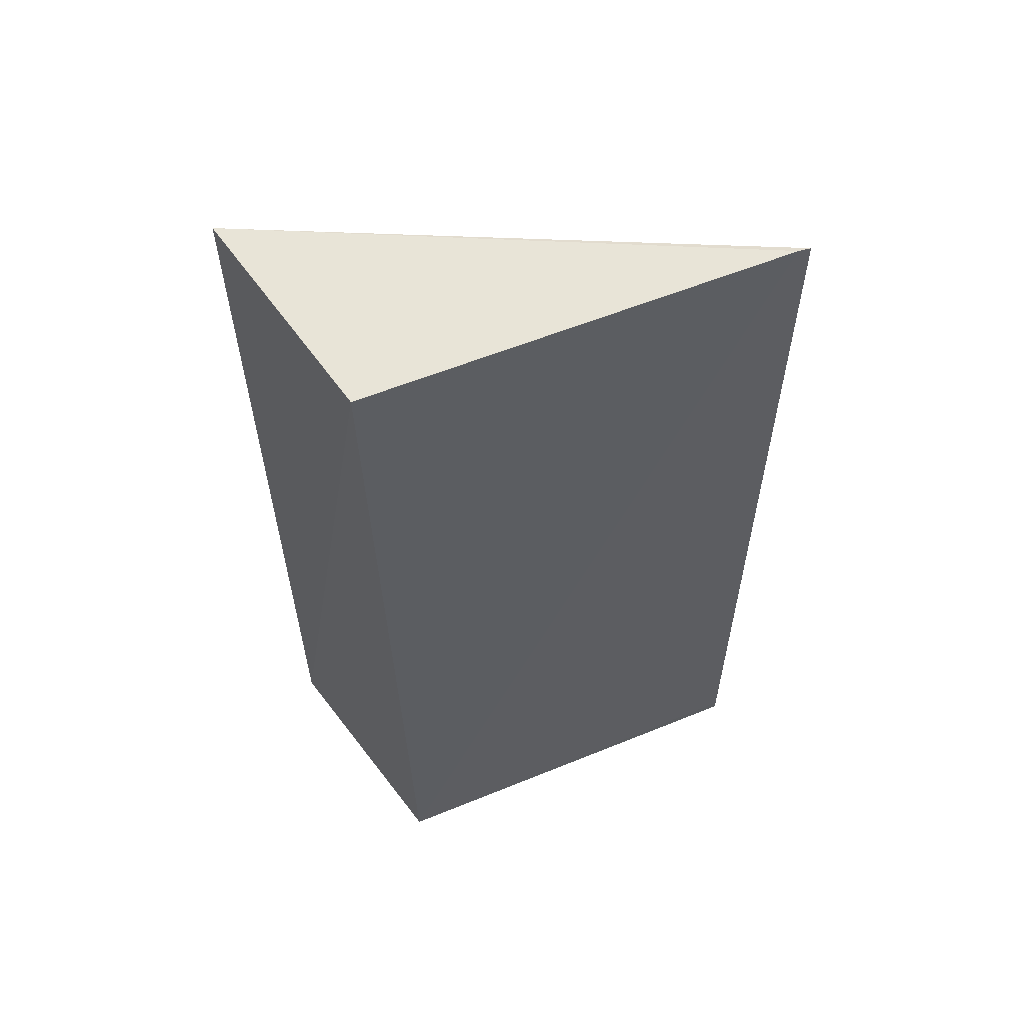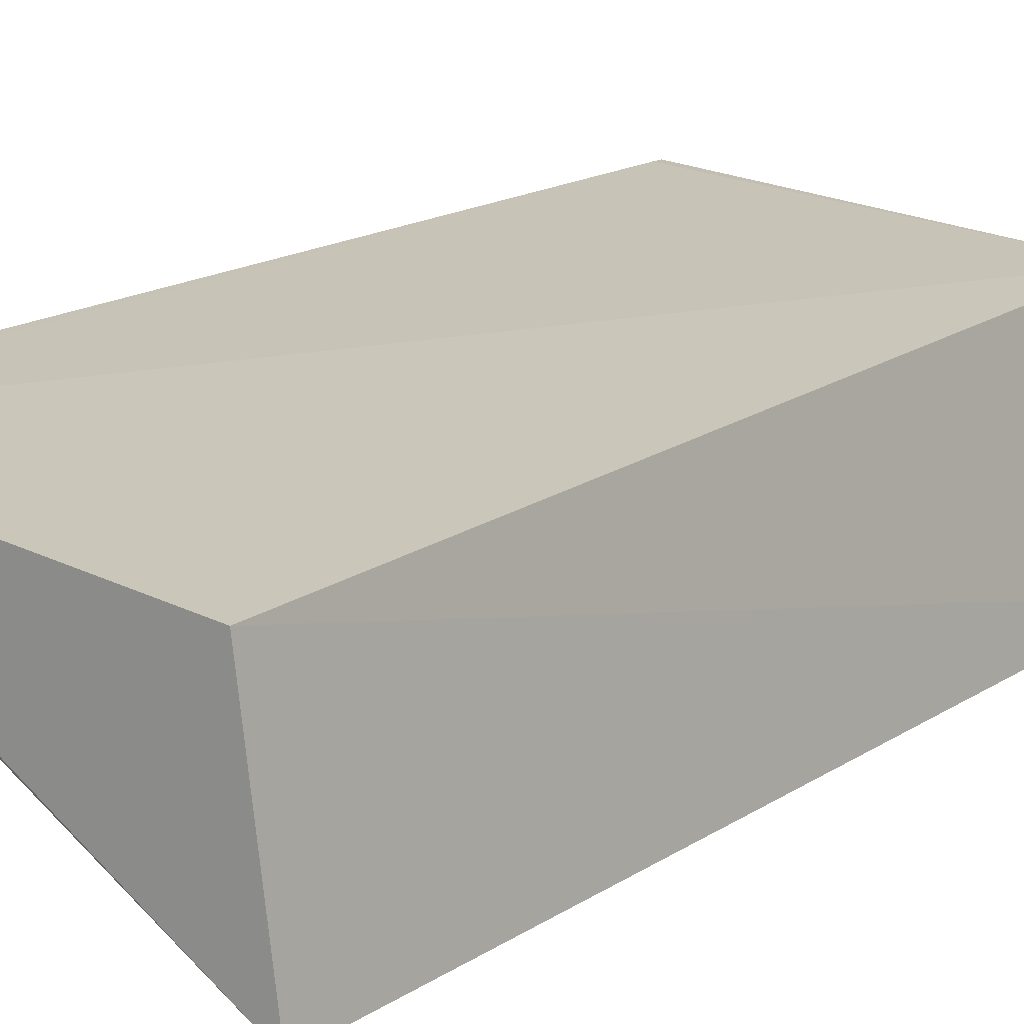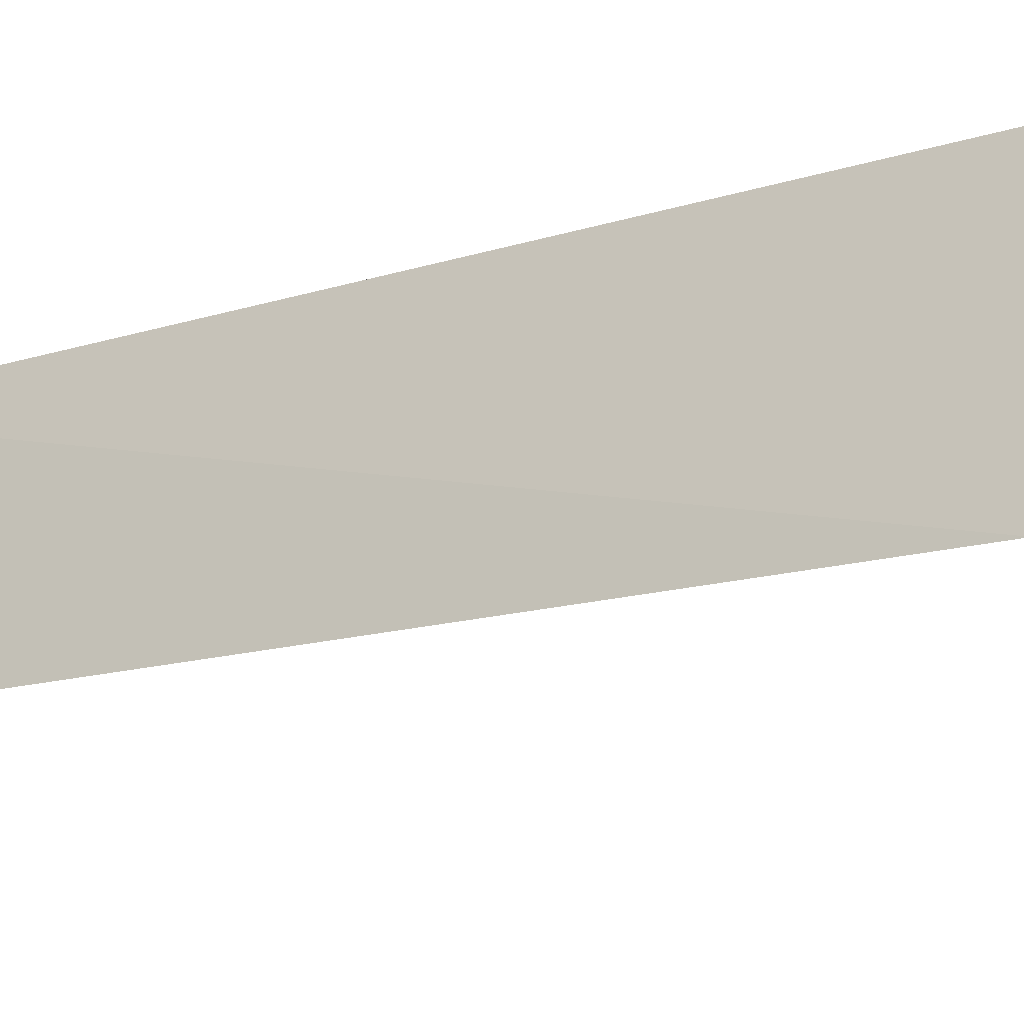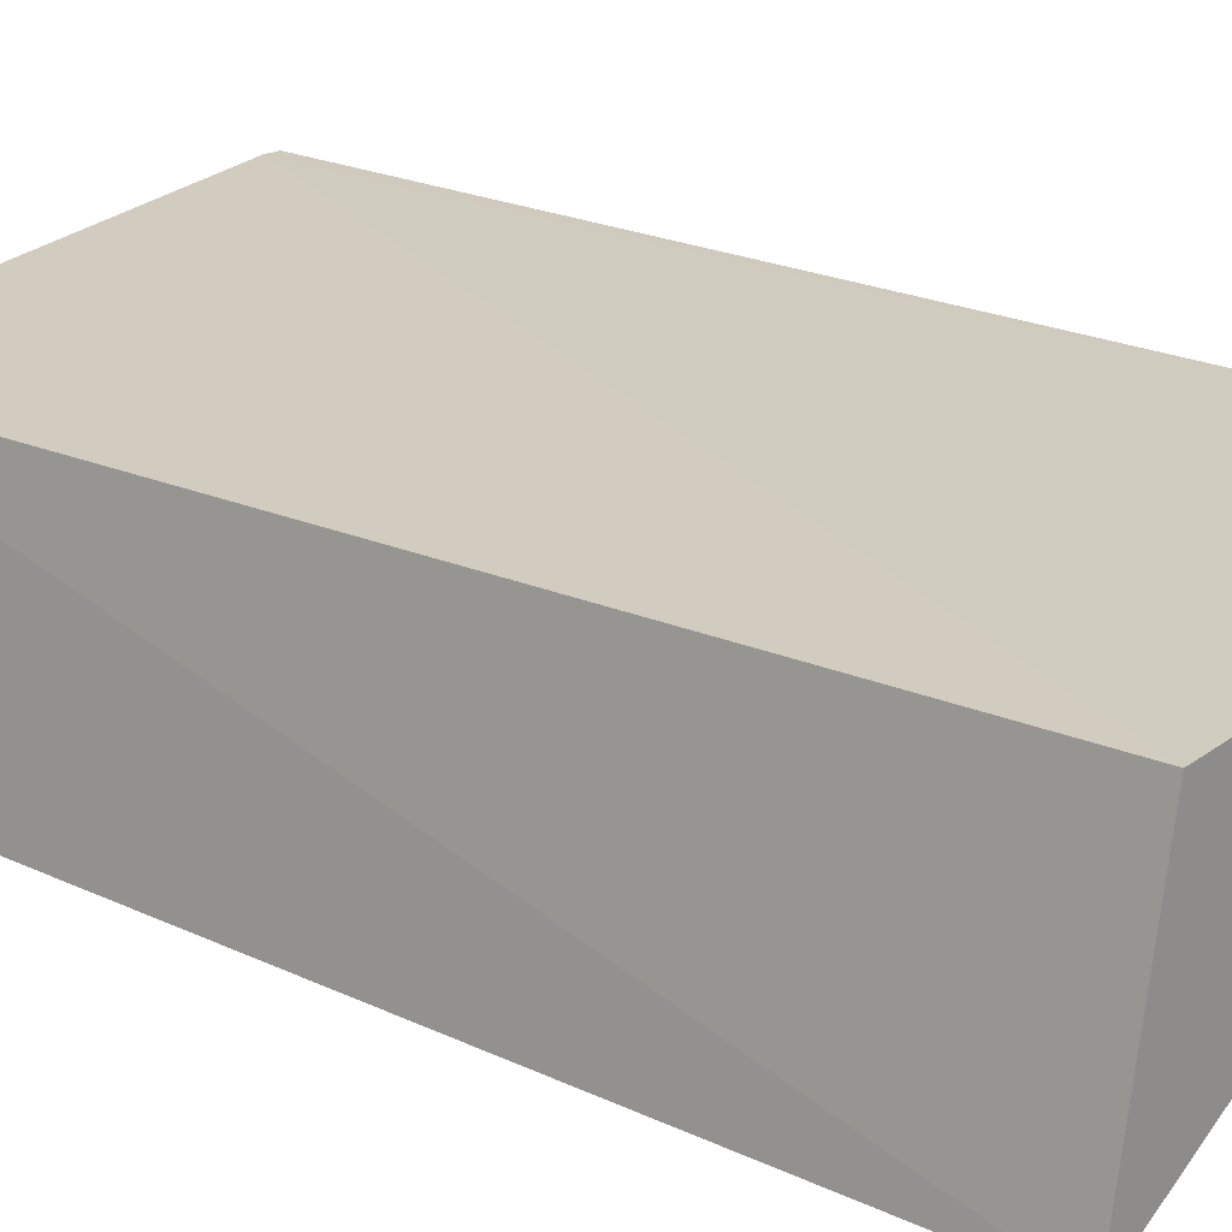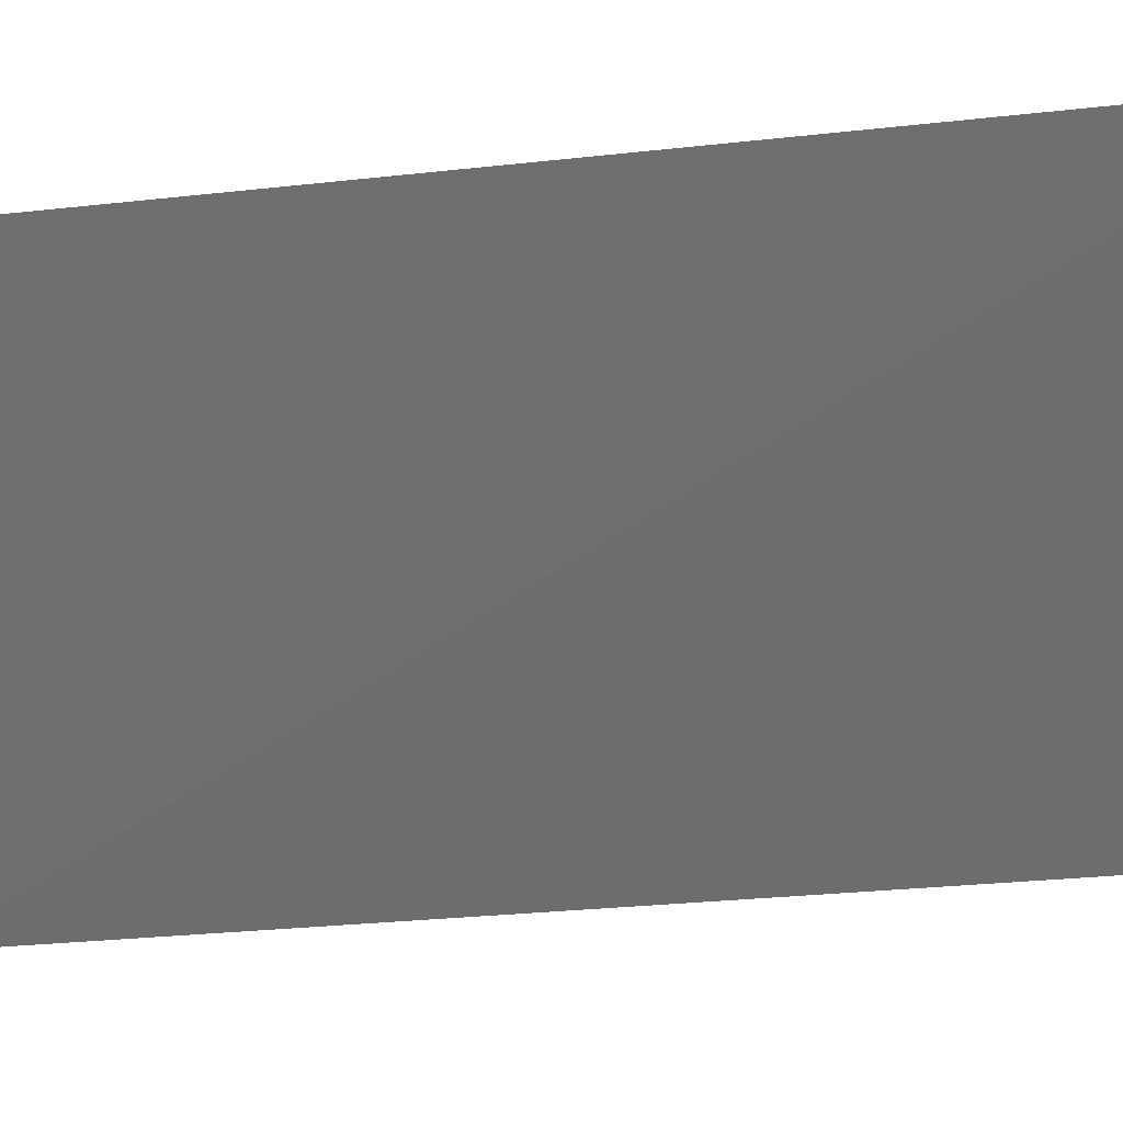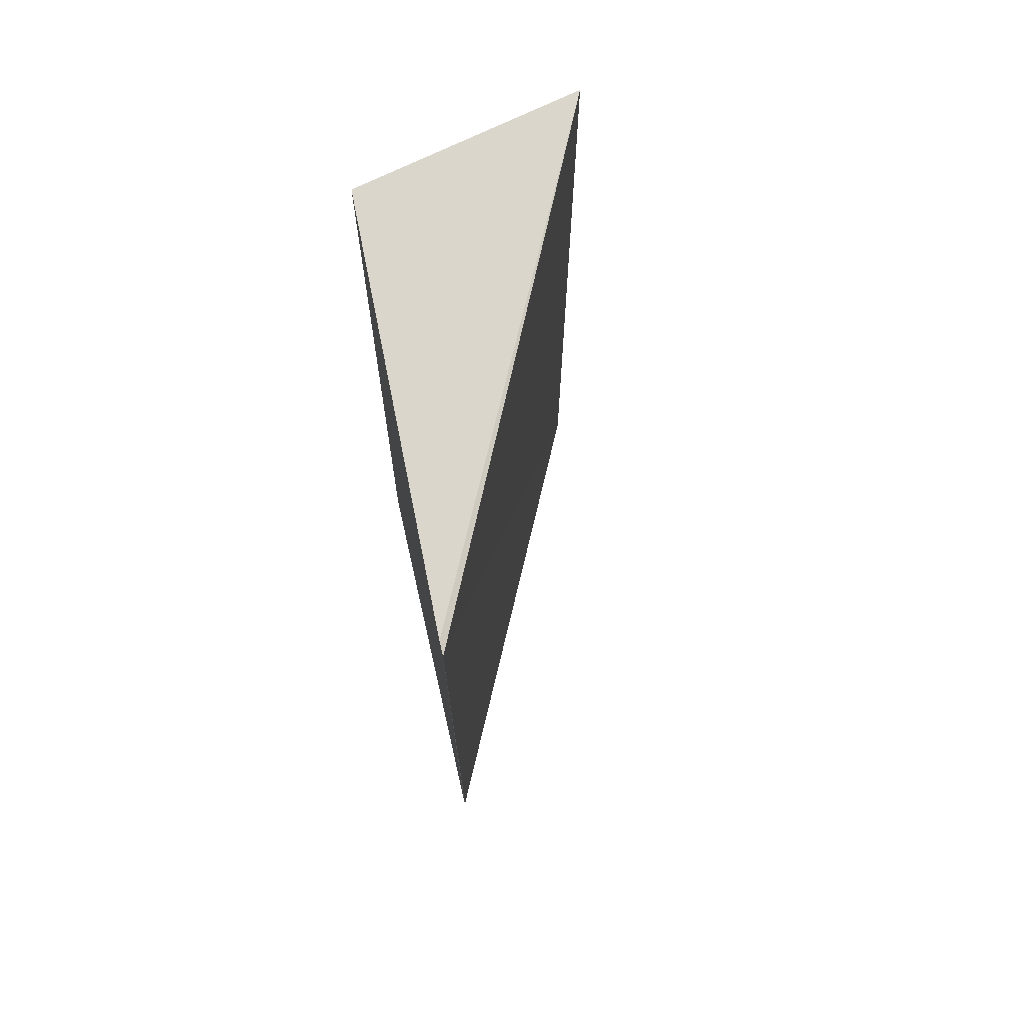
<metadata>
{"format":"obj","ext":"obj","renderer":"f3d","projection":"perspective","resolution":1024,"background":"white","views":[{"elev":59.3,"azim":153.5,"up":"+Z"},{"elev":17.1,"azim":38.8,"up":"+Y"},{"elev":-14.8,"azim":123.5,"up":"+Y"},{"elev":21.9,"azim":129.8,"up":"+Y"},{"elev":-26.0,"azim":-79.4,"up":"+Y"},{"elev":74.1,"azim":-106.1,"up":"+Z"}]}
</metadata>
<code>
v 0.0372 0.02204 0.04141
v 0.03827 0.01528 0.04157
v 0.03814 0.01527 0.01307
v 0.02415 0.02322 0.01274
v 0.02411 0.0231 0.04156
v 0.03678 0.02252 0.01305
v 0.02451 0.02308 0.04164
v 0.02418 0.02324 0.01313
f 1 2 3
f 5 3 2
f 5 4 3
f 6 1 3
f 6 3 4
f 7 5 2
f 7 2 1
f 7 1 6
f 8 7 6
f 8 6 4
f 8 4 5
f 8 5 7

</code>
